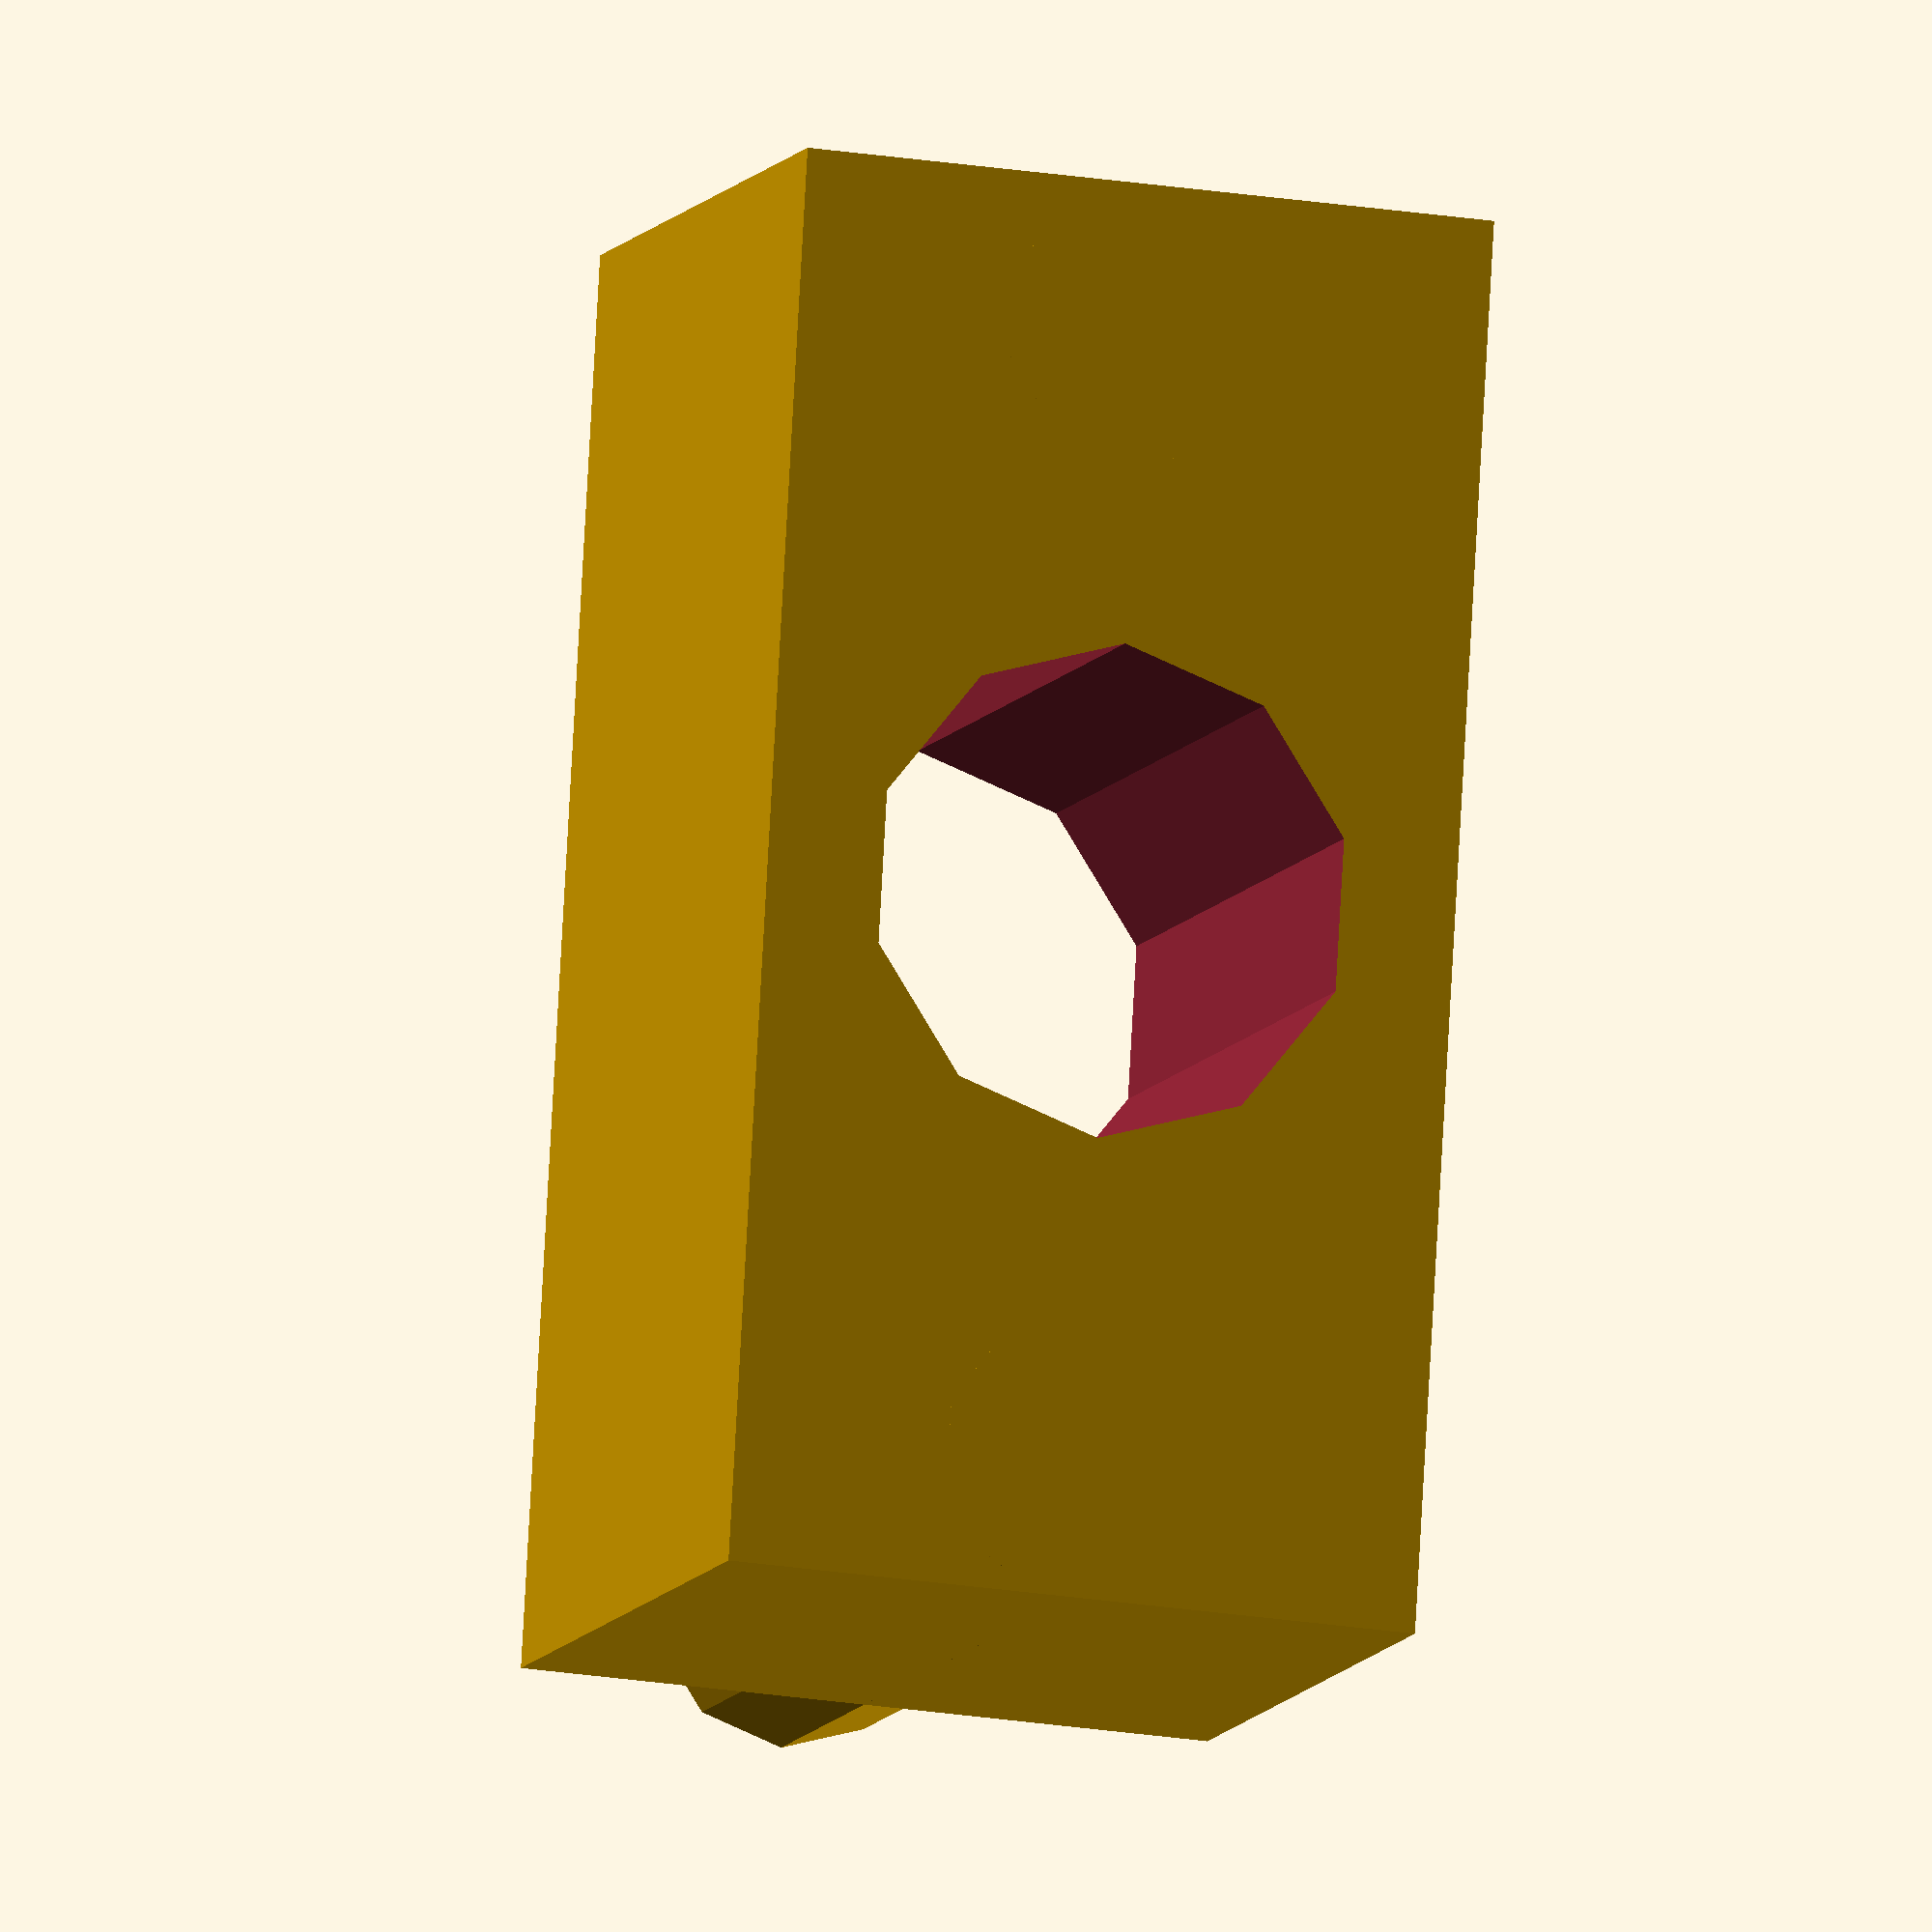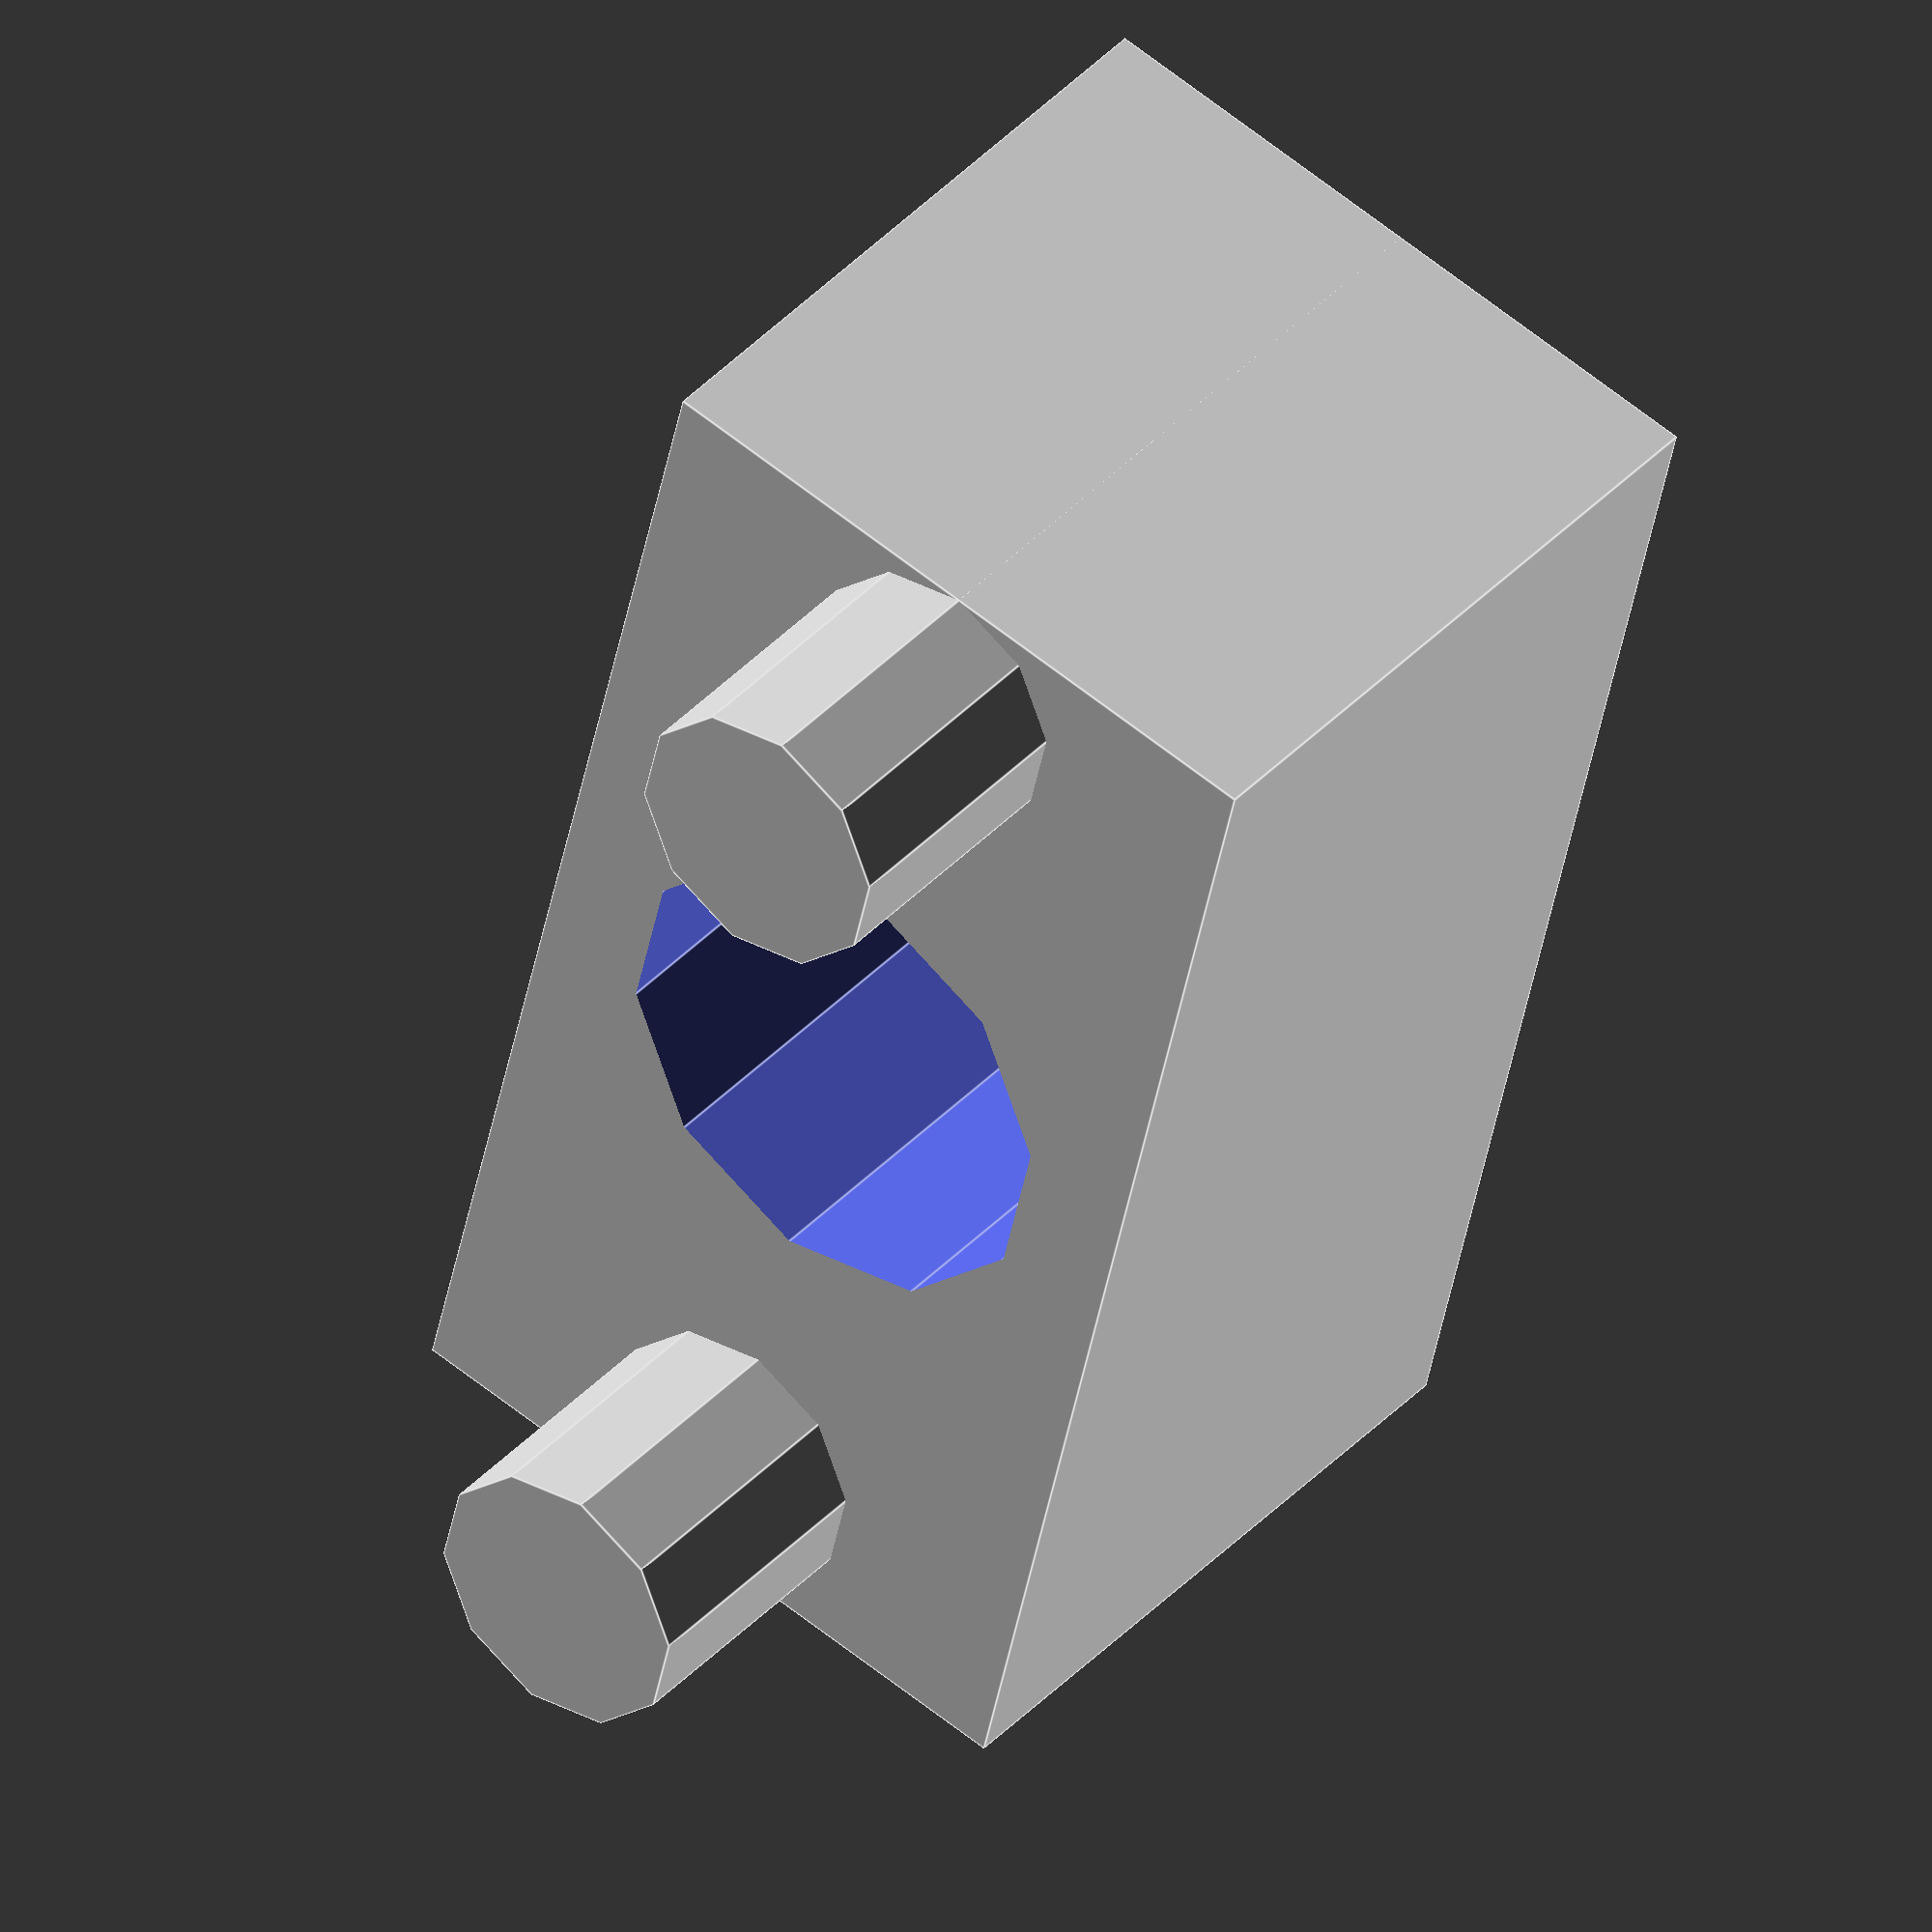
<openscad>
$fn = 10;

difference() {
    cube([10, 5, 5]);
    translate([5, 2.5, -1]) cylinder(d=3.5, h = 7);
}
translate([1, 2.5, 0]) cylinder(d=2, h = 7);
translate([9, 2.5, 0]) cylinder(d=2, h = 7);
</openscad>
<views>
elev=189.0 azim=86.7 roll=16.8 proj=o view=solid
elev=140.1 azim=282.8 roll=142.0 proj=o view=edges
</views>
